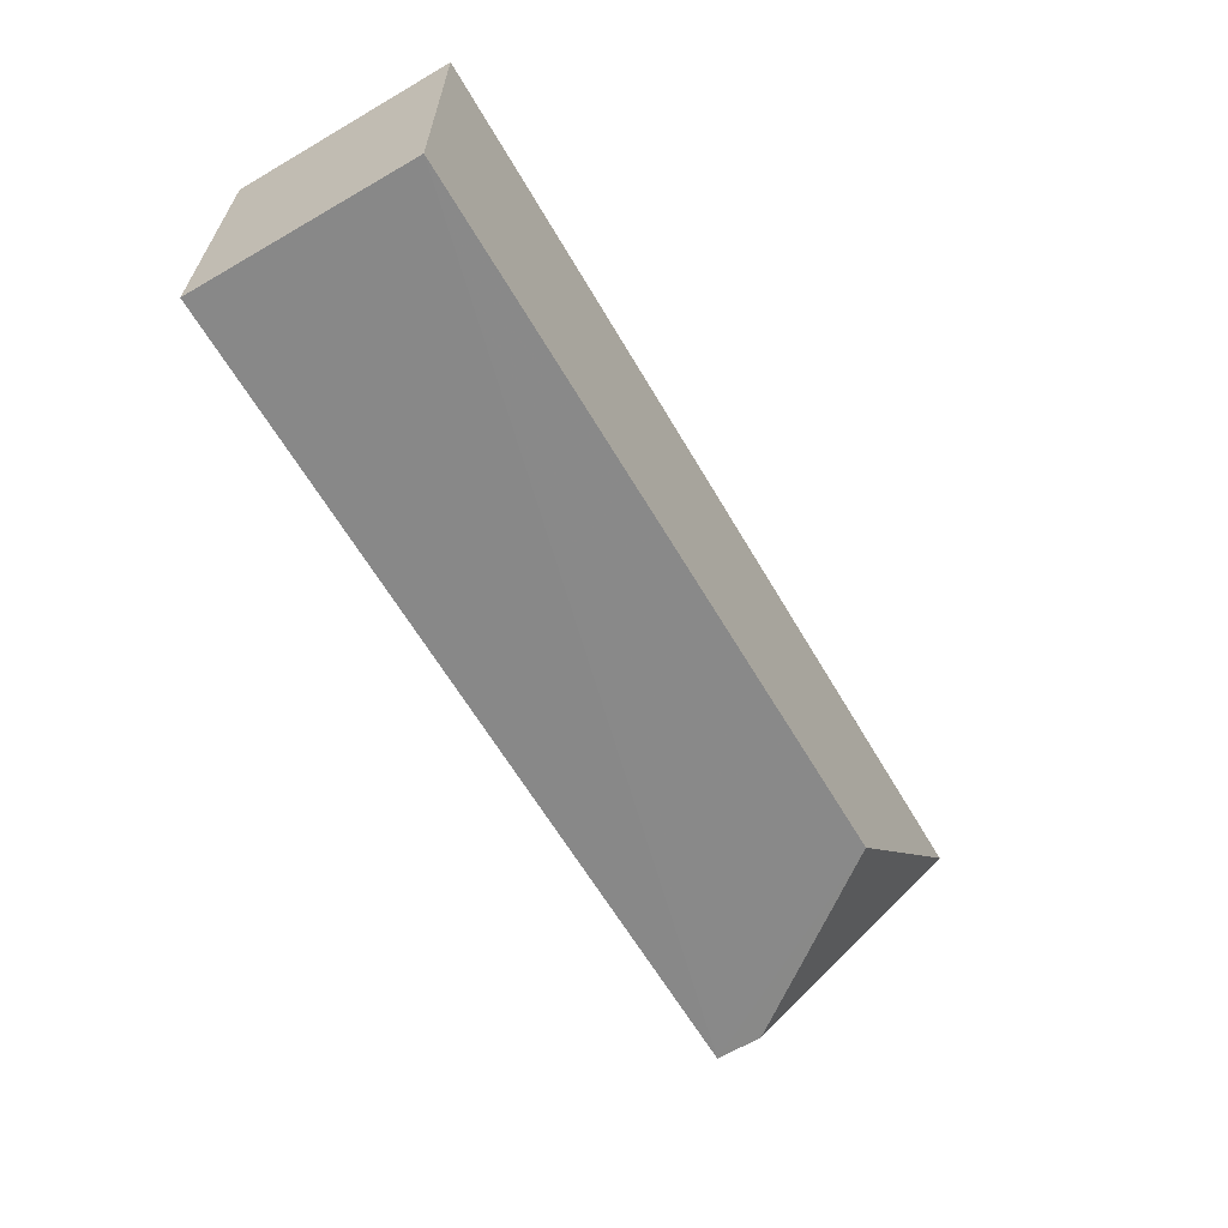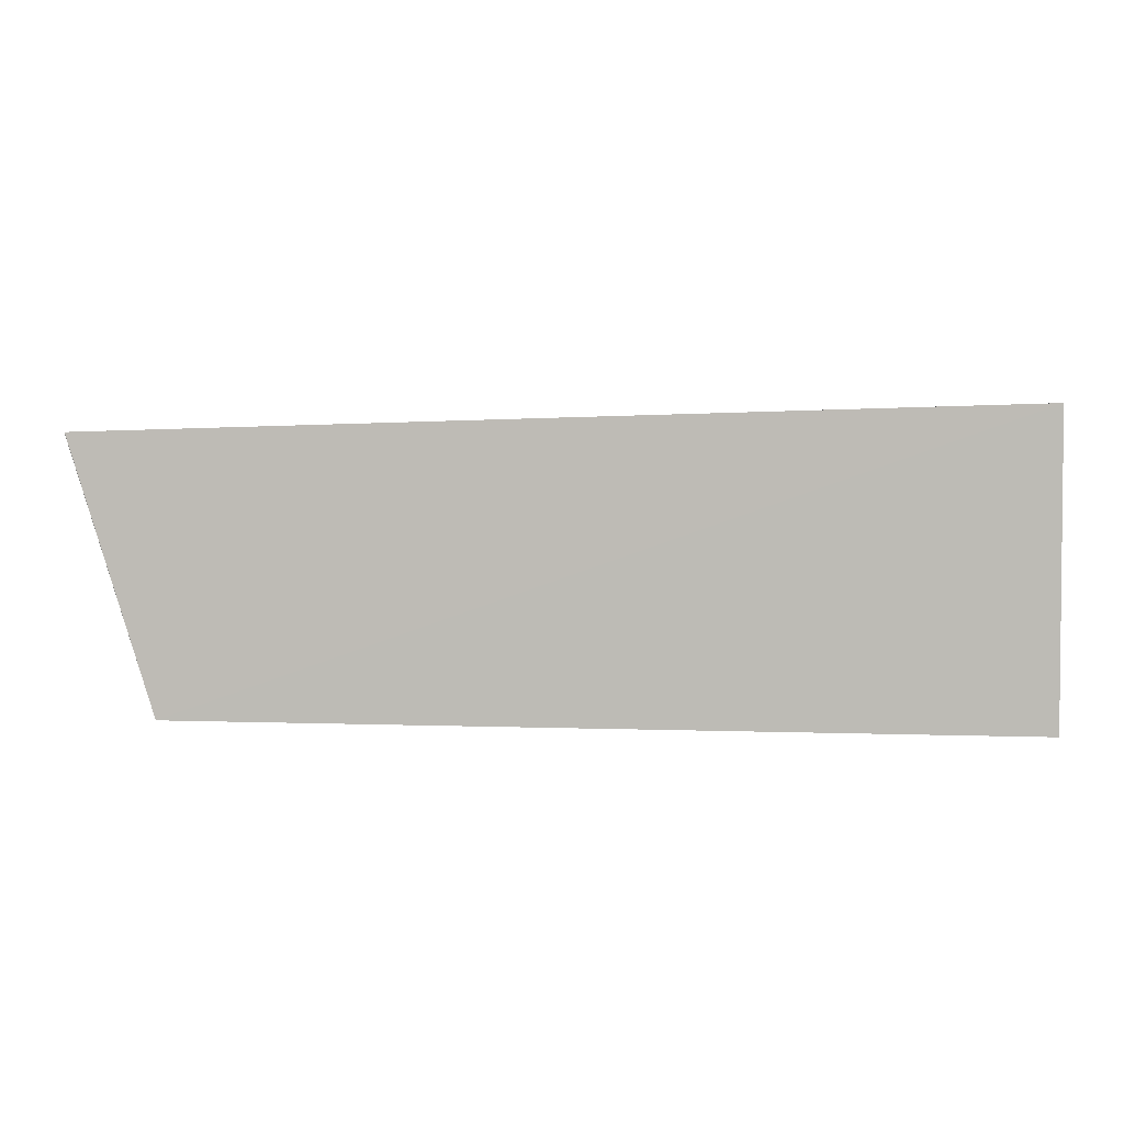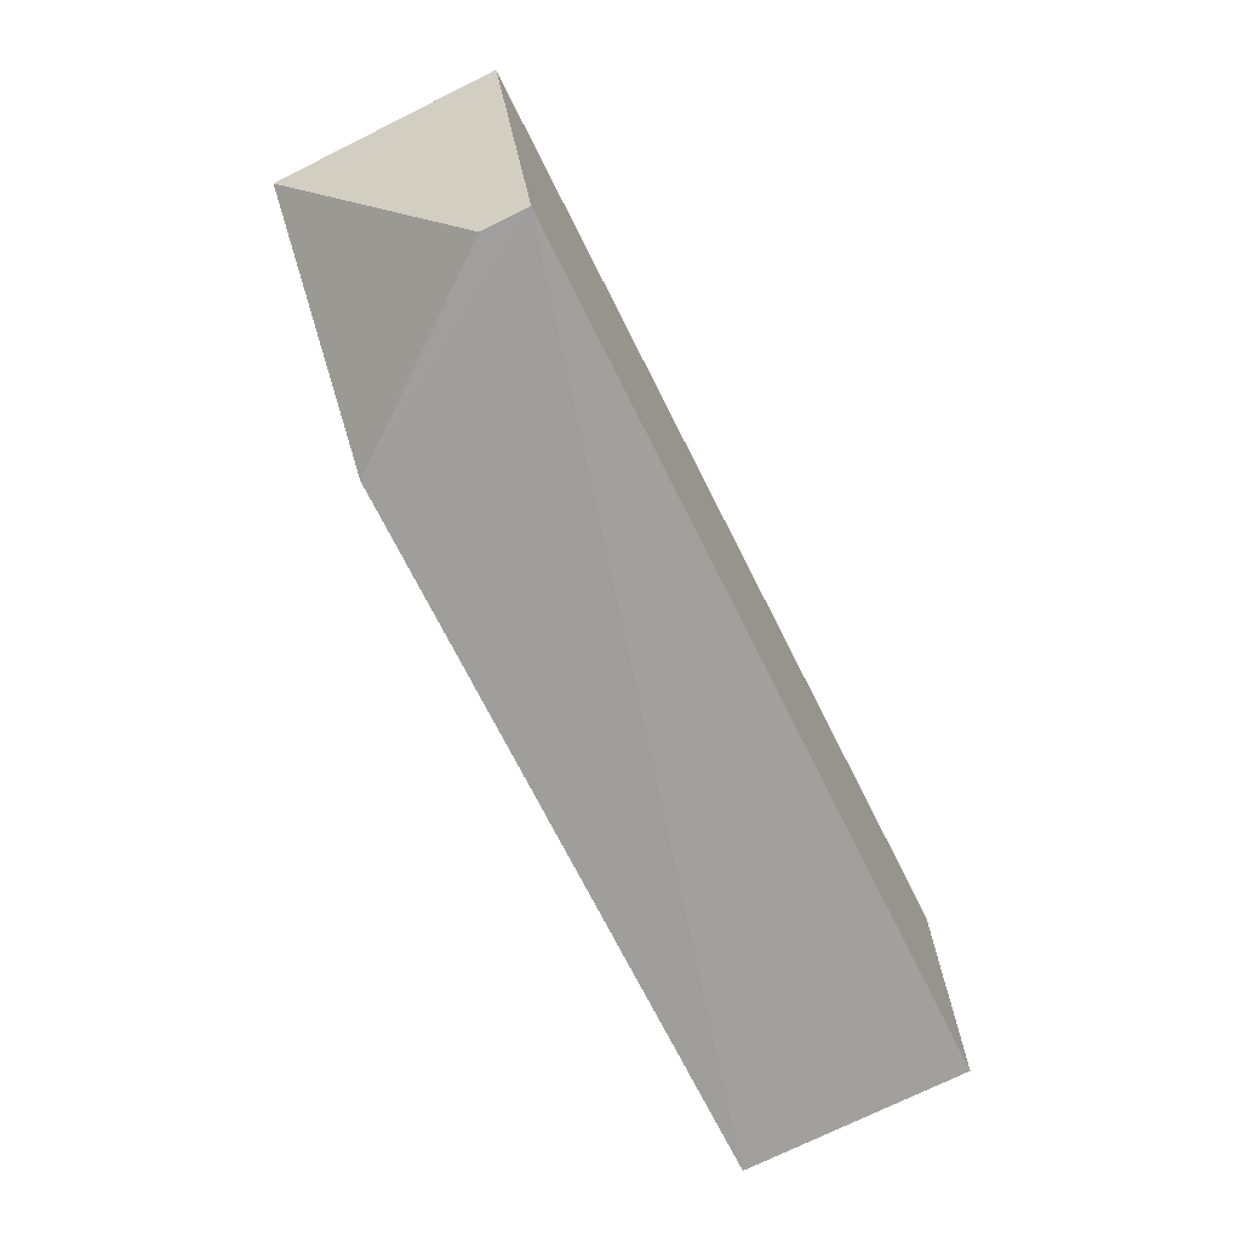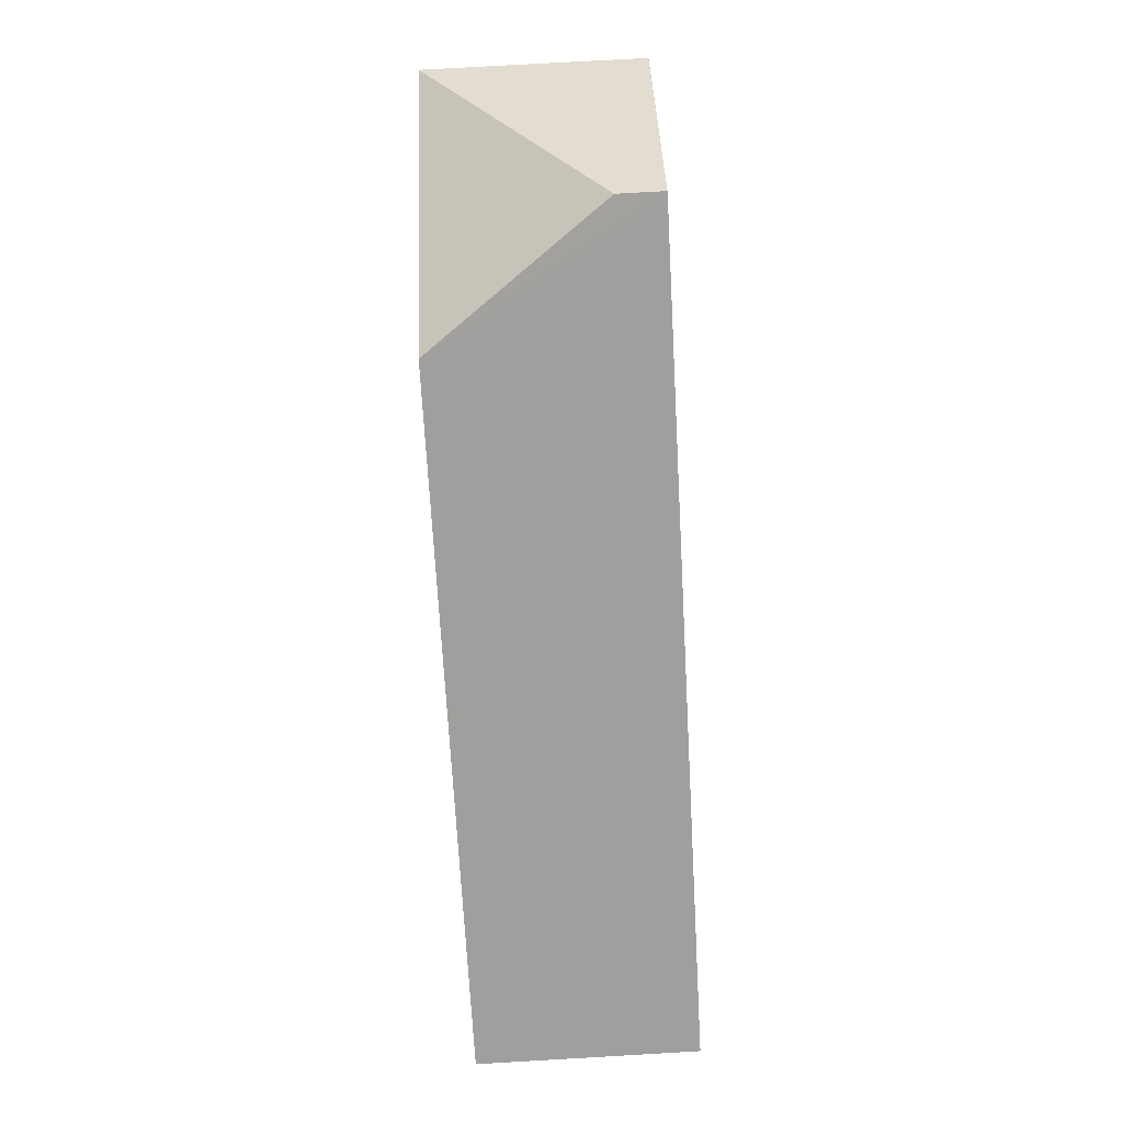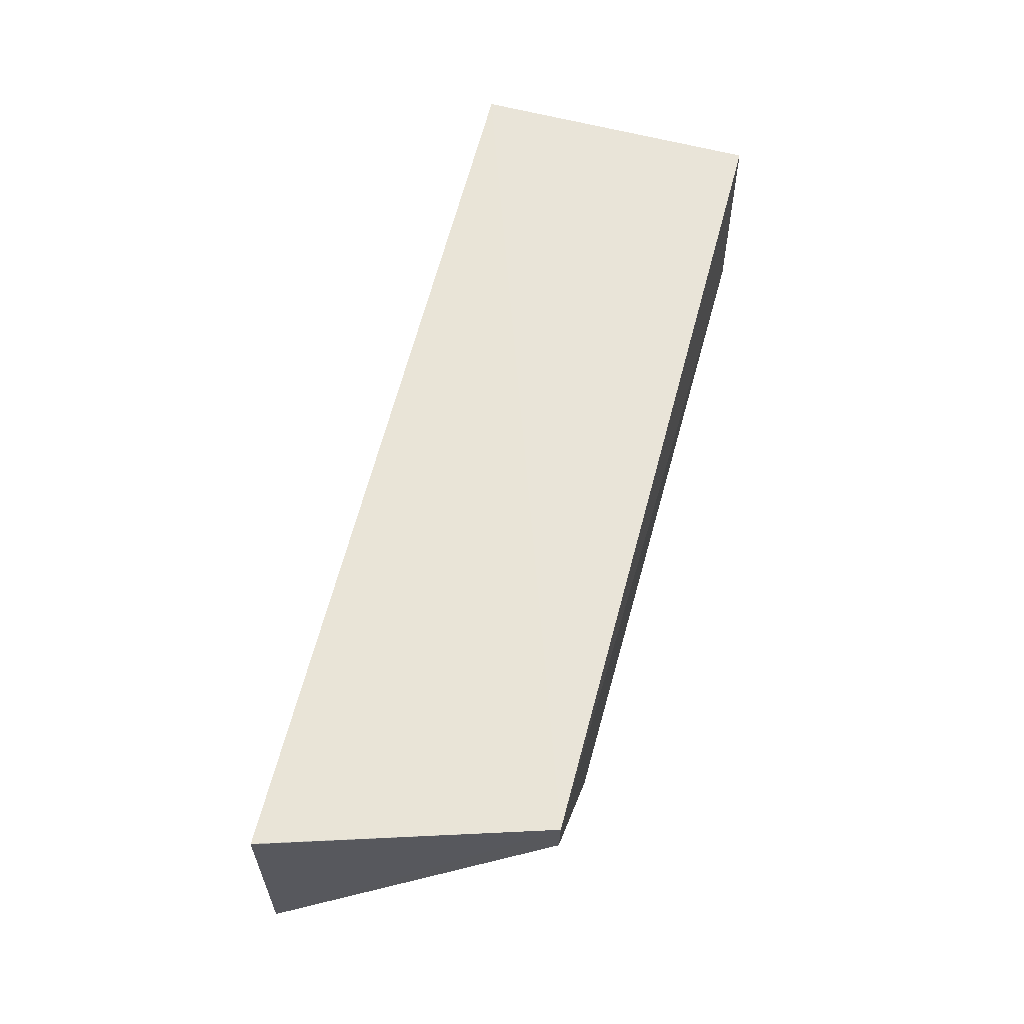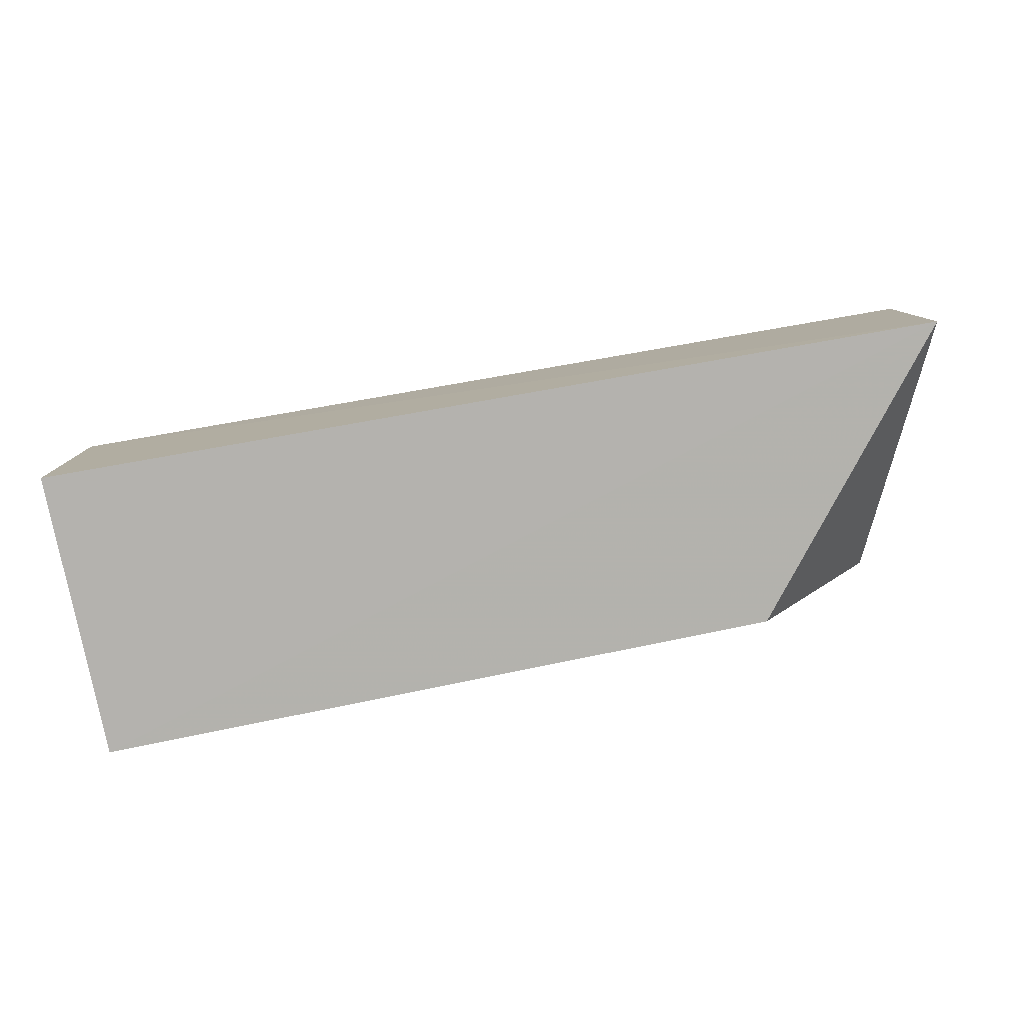
<metadata>
{"format":"obj","ext":"obj","renderer":"f3d","projection":"perspective","resolution":1024,"background":"white","views":[{"elev":-63.1,"azim":-59.5,"up":"+Z"},{"elev":3.1,"azim":-171.5,"up":"+Z"},{"elev":-71.2,"azim":116.6,"up":"+Z"},{"elev":-71.3,"azim":93.3,"up":"+Z"},{"elev":60.9,"azim":105.1,"up":"+Y"},{"elev":-79.6,"azim":11.3,"up":"+Y"}]}
</metadata>
<code>
v 0.01141 0.04472 0.01393
v 0.01148 0.03426 0.01402
v 0.007242 0.04478 0.0009836
v -0.03238 0.0447 0.001045
v -0.03238 0.04473 0.01507
v -0.03238 0.03428 0.0008859
v 0.01139 0.04474 0.01393
v 0.0009801 0.03431 0.00108
v -0.03238 0.0343 0.01504
v 0.007247 0.04265 0.001024
f 1 2 3
f 5 2 1
f 5 3 4
f 6 4 3
f 6 5 4
f 7 5 1
f 7 1 3
f 7 3 5
f 8 6 3
f 8 2 6
f 9 6 2
f 9 2 5
f 9 5 6
f 10 8 3
f 10 3 2
f 10 2 8

</code>
